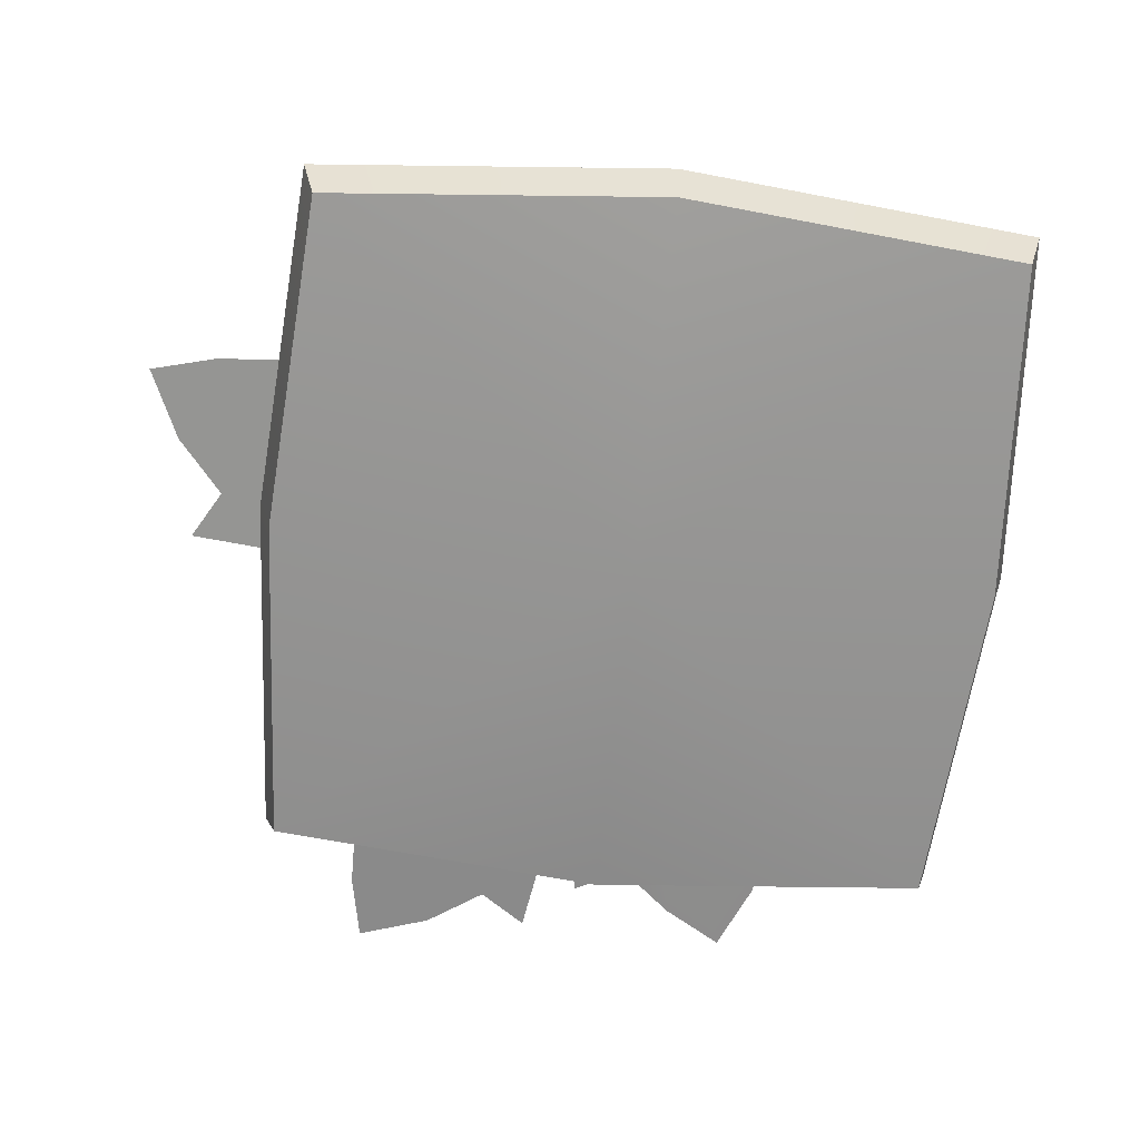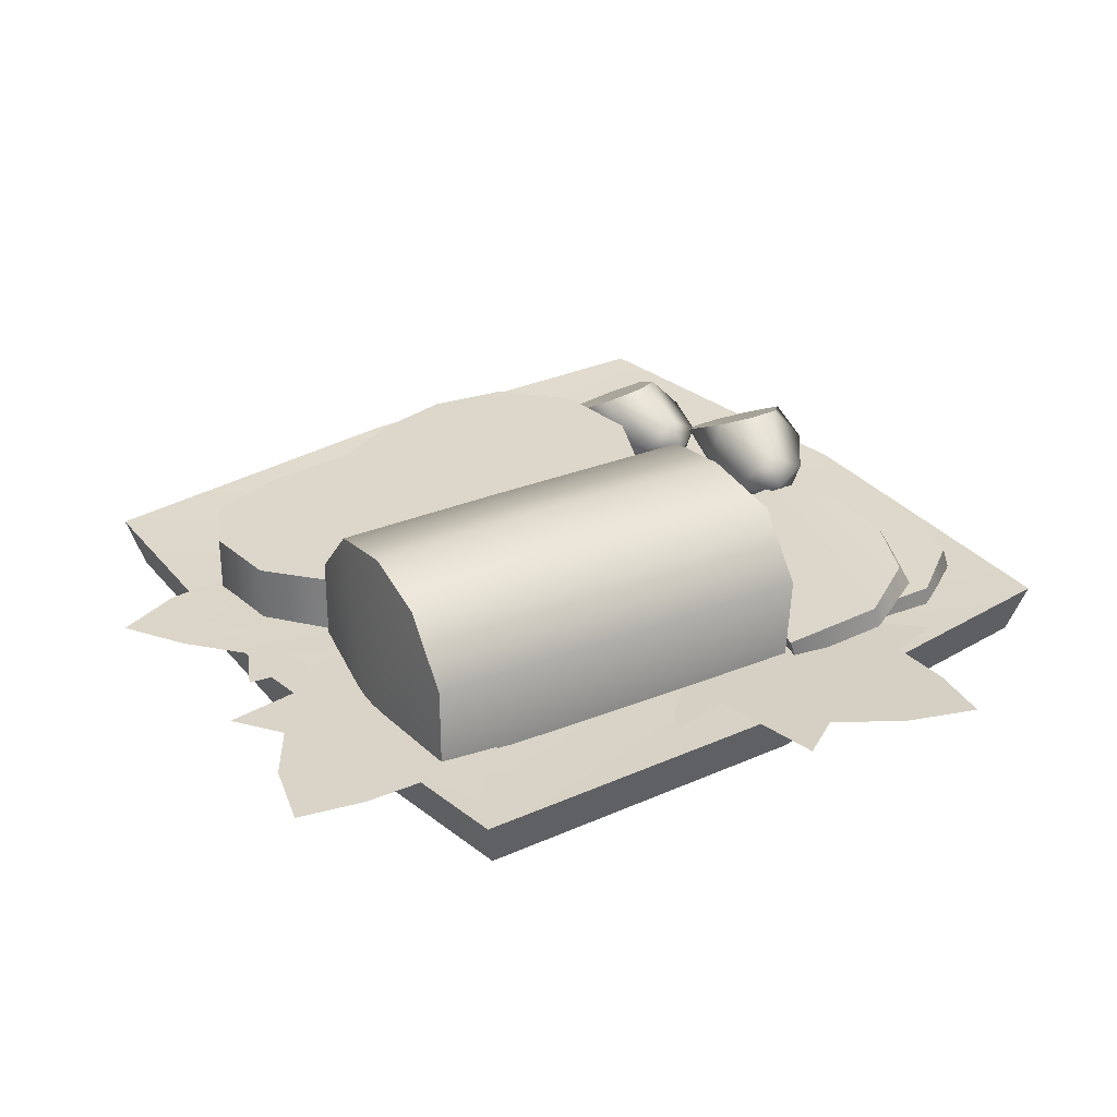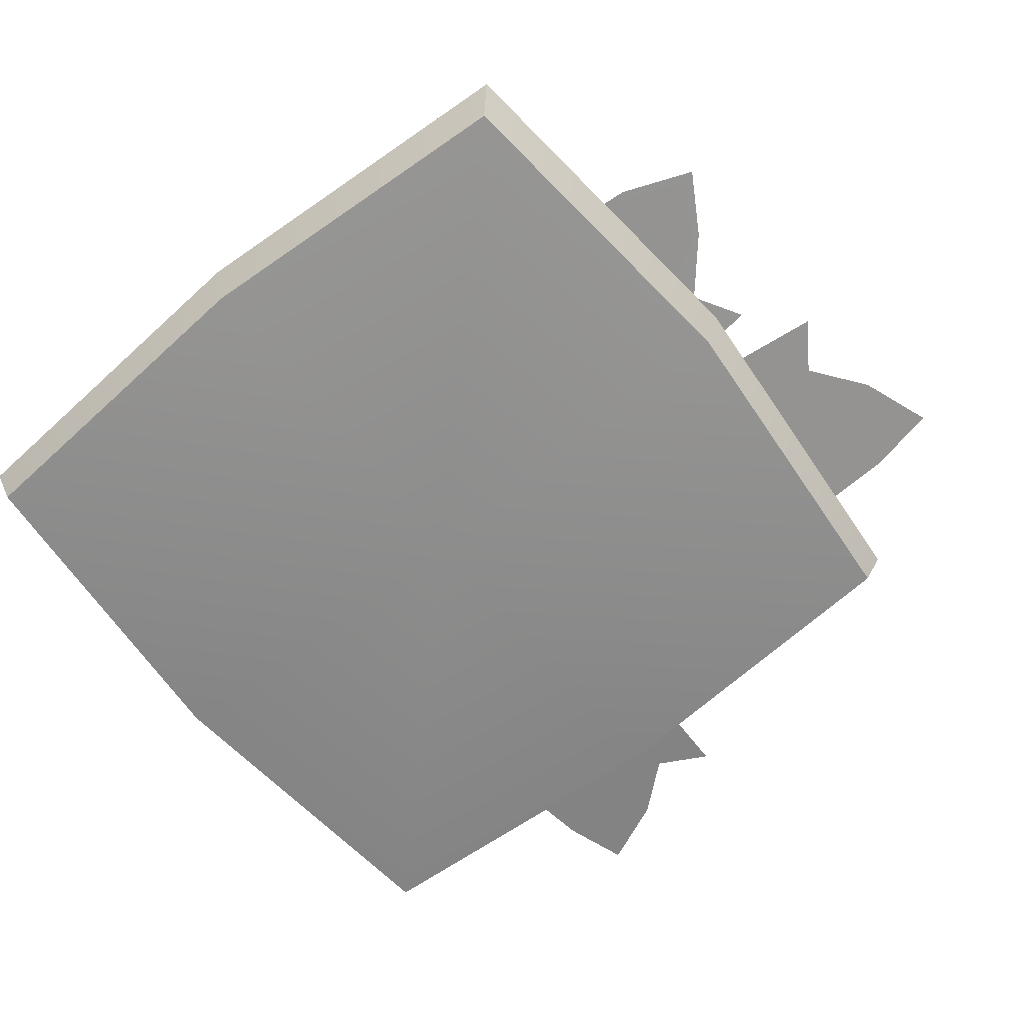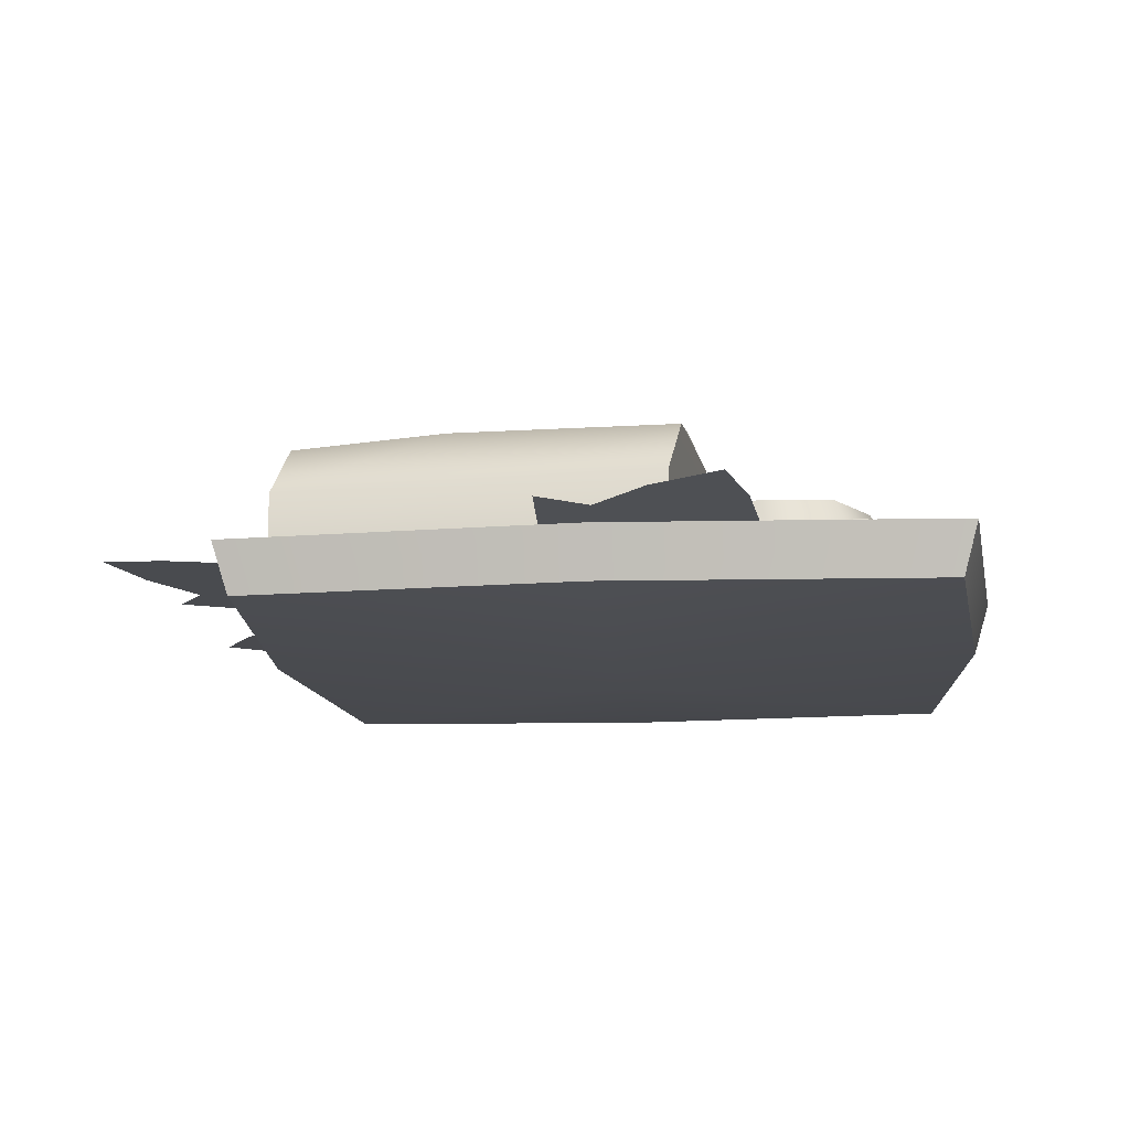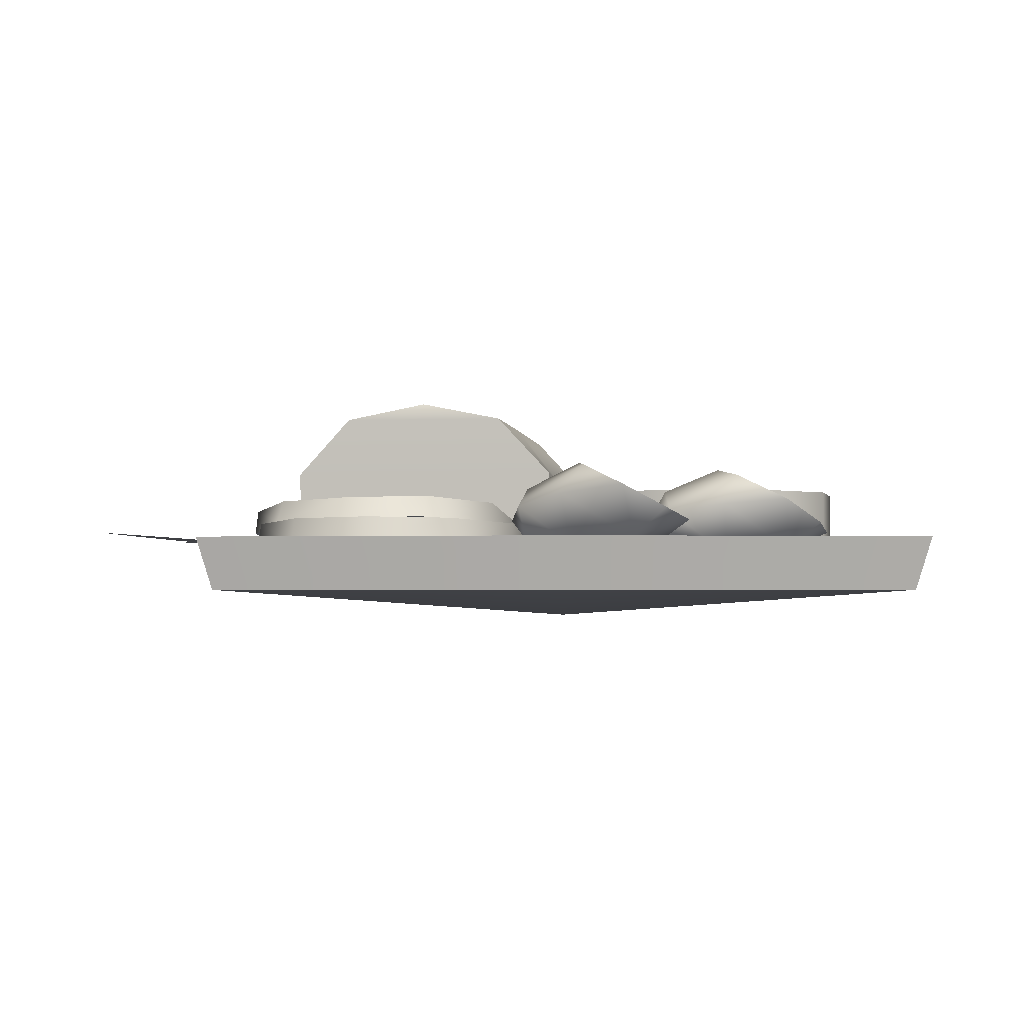
<metadata>
{"format":"obj","ext":"obj","renderer":"f3d","projection":"perspective","resolution":1024,"background":"white","views":[{"elev":-67.3,"azim":-95.8,"up":"+Y"},{"elev":30.6,"azim":143.3,"up":"+Y"},{"elev":-64.5,"azim":39.0,"up":"+Y"},{"elev":-14.1,"azim":-173.8,"up":"+Y"},{"elev":-2.5,"azim":-88.6,"up":"+Y"}]}
</metadata>
<code>
g r022v002_h
v -0.4327 -0.2173 -0.4327
v -0.4505 -0.1521 -0.4505
v -0.4905 -0.1521 0
v -0.4712 -0.2173 0
v -0.4327 -0.2173 0.4327
v -0.4505 -0.1521 0.4505
v 0.4505 -0.1521 -0.4505
v 0.4327 -0.2173 -0.4327
v 0.4712 -0.2173 -5.96e-08
v 0.4905 -0.1521 0
v 0.4327 -0.2173 0.4327
v 0.4505 -0.1521 0.4505
v -0.4327 -0.2173 0.4327
v -0.4505 -0.1521 0.4505
v 0 -0.1521 0.4809
v 0 -0.2173 0.462
v 0.4327 -0.2173 0.4327
v 0.4505 -0.1521 0.4505
v 5.96e-08 -0.2173 -0.462
v -0.4505 -0.1521 -0.4505
v -0.4327 -0.2173 -0.4327
v 0 -0.1521 -0.4809
v 0.4327 -0.2173 -0.4327
v 0.4505 -0.1521 -0.4505
v -0.1717 -0.1646 0.05827
v -0.2203 -0.0825 0.1543
v -0.2203 -0.1646 0.1543
v -0.1717 -0.0825 0.05827
v -0.0689 -0.1646 0.006993
v -0.0689 -0.0825 0.006993
v 0.05092 -0.1646 0.007858
v 0.05092 -0.0825 0.007858
v 0.1405 -0.1646 0.0368
v 0.1405 -0.0825 0.0368
v 0.2391 -0.1646 0.01869
v 0.2391 -0.0825 0.01869
v 0.3586 -0.1646 0.03523
v 0.3586 -0.0825 0.03523
v 0.4203 -0.1646 0.1129
v 0.4203 -0.0825 0.1129
v 0.4248 -0.1646 0.2143
v 0.4248 -0.0825 0.2143
v -0.2203 -0.0825 0.1543
v -0.2123 -0.1646 0.2709
v -0.2203 -0.1646 0.1543
v -0.2123 -0.0825 0.2709
v -0.1411 -0.1646 0.356
v -0.1411 -0.0825 0.356
v -0.04018 -0.0825 0.3774
v -0.04018 -0.1646 0.3774
v 0.05756 -0.1646 0.3611
v 0.05756 -0.0825 0.3611
v 0.1605 -0.1646 0.3195
v 0.1605 -0.0825 0.3195
v 0.276 -0.1646 0.3185
v 0.276 -0.0825 0.3185
v 0.3793 -0.1646 0.2928
v 0.3793 -0.0825 0.2928
v 0.4248 -0.0825 0.2143
v 0.4248 -0.1646 0.2143
v -0.3588 -0.1016 0.2843
v -0.3655 -0.1082 0.2045
v -0.3325 -0.06987 0.2231
v -0.3438 -0.1176 0.1382
v -0.2986 -0.09035 0.1322
v -0.3021 -0.1303 0.1108
v -0.2918 -0.06128 0.2012
v -0.2556 -0.1215 0.1311
v -0.249 -0.07355 0.2164
v -0.2228 -0.1144 0.1931
v -0.2162 -0.1079 0.2728
v -0.08291 -0.1804 -0.3662
v -0.128 -0.05418 -0.01863
v -0.1209 -0.1804 -0.01783
v -0.09005 -0.05418 -0.3671
v -0.122 0.02146 -0.08862
v -0.1019 0.02146 -0.298
v -0.1033 0.04316 -0.1935
v 0.4172 -0.05416 -0.3055
v 0.4172 -0.1805 -0.3055
v 0.4177 -0.1805 -0.1373
v 0.4072 0.0216 -0.2363
v 0.3934 0.04332 -0.1408
v 0.3783 0.0216 -0.03658
v 0.3683 -0.05416 0.03262
v 0.3683 -0.1805 0.03262
v 0.2087 -0.1805 -0.3306
v -0.09005 -0.05418 -0.3671
v -0.08291 -0.1804 -0.3662
v 0.2087 -0.05468 -0.3306
v 0.4172 -0.1805 -0.3055
v 0.4172 -0.05416 -0.3055
v -0.1019 0.02146 -0.298
v 0.1987 0.02908 -0.2653
v 0.4072 0.0216 -0.2363
v 0.3934 0.04332 -0.1408
v 0.1835 0.05081 -0.1668
v -0.1033 0.04316 -0.1935
v 0.3783 0.0216 -0.03658
v 0.1684 0.02908 -0.06834
v -0.122 0.02146 -0.08862
v 0.3683 -0.05416 0.03262
v -0.128 -0.05418 -0.01863
v 0.1583 -0.05468 -0.002978
v 0.3683 -0.1805 0.03262
v -0.1209 -0.1804 -0.01783
v 0.1583 -0.1805 -0.002978
v -0.2423 -0.1404 -0.04401
v -0.3161 -0.132 -0.3899
v -0.1914 -0.1394 -0.3704
v -0.3669 -0.133 -0.06341
v -0.4012 -0.1277 -0.3347
v -0.4316 -0.1283 -0.1397
v -0.4375 -0.1268 -0.2426
v -0.1914 -0.1394 -0.3704
v -0.3173 -0.1627 -0.3906
v -0.1931 -0.1701 -0.3712
v -0.3161 -0.132 -0.3899
v -0.4101 -0.158 -0.3381
v -0.4012 -0.1277 -0.3347
v -0.4375 -0.1268 -0.2426
v -0.4468 -0.157 -0.2431
v -0.4316 -0.1283 -0.1397
v -0.4407 -0.1586 -0.1415
v -0.3669 -0.133 -0.06341
v -0.3683 -0.1637 -0.06334
v -0.2423 -0.1404 -0.04401
v -0.2441 -0.1711 -0.04402
v -0.1914 -0.1394 -0.3704
v -0.1931 -0.1701 -0.3712
v -0.2441 -0.1711 -0.04402
v -0.2423 -0.1404 -0.04401
v -0.3382 -0.09631 -0.1744
v -0.3314 -0.09783 -0.2773
v -0.2859 -0.101 -0.3647
v -0.2862 -0.1032 -0.09155
v -0.1986 -0.111 -0.41
v -0.0829 -0.1368 -0.3771
v -0.1705 -0.129 -0.05861
v -0.0829 -0.1368 -0.3771
v -0.2073 -0.1405 -0.4121
v -0.09206 -0.1661 -0.3793
v -0.1986 -0.111 -0.41
v -0.3015 -0.128 -0.3703
v -0.2859 -0.101 -0.3647
v -0.3314 -0.09783 -0.2773
v -0.3478 -0.1248 -0.2801
v -0.3382 -0.09631 -0.1744
v -0.3543 -0.1233 -0.1785
v -0.2862 -0.1032 -0.09155
v -0.2951 -0.1326 -0.09289
v -0.1705 -0.129 -0.05861
v -0.1798 -0.1583 -0.06008
v -0.09206 -0.1661 -0.3793
v -0.2951 -0.1326 -0.09289
v -0.1798 -0.1583 -0.06008
v -0.2073 -0.1405 -0.4121
v -0.3543 -0.1233 -0.1785
v -0.3015 -0.128 -0.3703
v -0.3478 -0.1248 -0.2801
v -0.0829 -0.1368 -0.3771
v -0.09206 -0.1661 -0.3793
v -0.1798 -0.1583 -0.06008
v -0.1705 -0.129 -0.05861
v 0.4284 -0.1519 -0.3982
v 0.4515 -0.1508 -0.3293
v 0.314 -0.1601 -0.2899
v 0.2076 -0.1684 -0.09879
v 0.5403 -0.145 -0.3283
v 0.6268 -0.1394 -0.312
v 0.595 -0.1421 -0.2204
v 0.5433 -0.146 -0.148
v 0.2168 -0.167 -0.2148
v 0.2624 -0.1633 -0.3316
v 0.4279 -0.1542 -0.06519
v 0.5852 -0.1436 -0.08869
v 0.3065 -0.1623 -0.03779
v 0.4449 -0.1516 0.009886
v 0.5201 -0.1486 -0.02201
v 0.4842 -0.1512 0.04118
v 0.3631 -0.1598 -0.03517
v 0.1498 -0.1686 0.01292
v 0.5428 -0.1476 0.108
v 0.5884 -0.1446 0.1835
v 0.499 -0.1488 0.2209
v 0.4107 -0.1554 0.2306
v 0.2423 -0.1644 -0.05759
v 0.3597 -0.1588 -0.1015
v 0.2719 -0.1607 0.1997
v 0.3945 -0.1564 0.3015
v 0.1705 -0.1665 0.1274
v 0.2274 -0.1624 0.2625
v -0.2713 -0.1518 -0.4408
v -0.2005 -0.1508 -0.4573
v -0.1742 -0.162 -0.3169
v 0.006086 -0.1726 -0.1932
v -0.1913 -0.1439 -0.5456
v -0.167 -0.1374 -0.6301
v -0.0787 -0.141 -0.5899
v -0.0115 -0.1459 -0.5318
v -0.1085 -0.1705 -0.2132
v -0.2206 -0.1655 -0.2695
v 0.06016 -0.1559 -0.4092
v 0.05149 -0.1433 -0.568
v 0.07607 -0.1656 -0.2859
v 0.1365 -0.1554 -0.4192
v -0.4537 -0.08771 0.0735
v -0.4303 -0.098 -0.002651
v -0.404 -0.06084 0.02608
v -0.3859 -0.1122 -0.05547
v -0.3399 -0.08804 -0.04453
v -0.3381 -0.1288 -0.06464
v -0.3575 -0.05587 0.02107
v -0.3022 -0.1217 -0.0284
v -0.3246 -0.06987 0.05173
v -0.2948 -0.1134 0.04115
v -0.3183 -0.1031 0.1172
v -0.3527 -0.1613 0.1142
v -0.3613 -0.1255 0.1542
v -0.3183 -0.1031 0.1172
v -0.2948 -0.1134 0.04115
v -0.4099 -0.13 0.1574
v -0.3293 -0.1715 0.03825
v -0.3022 -0.1217 -0.0284
v -0.4365 -0.1518 0.08715
v -0.4456 -0.1159 0.127
v -0.4537 -0.08771 0.0735
v -0.4303 -0.098 -0.002651
v -0.4131 -0.1619 0.01118
v -0.3859 -0.1122 -0.05547
v -0.3237 -0.159 -0.03007
v -0.3381 -0.1288 -0.06464
v -0.3755 -0.1532 -0.0468
v -0.3246 -0.06987 0.05173
v -0.386 -0.09541 0.09537
v -0.3575 -0.05587 0.02107
v -0.3183 -0.1031 0.1172
v -0.404 -0.06084 0.02608
v -0.3613 -0.1255 0.1542
v -0.4537 -0.08771 0.0735
v -0.4099 -0.13 0.1574
v -0.4456 -0.1159 0.127
v -0.2457 -0.1684 0.28
v -0.2406 -0.1344 0.3221
v -0.2162 -0.1079 0.2728
v -0.2228 -0.1144 0.1931
v -0.284 -0.1426 0.3432
v -0.2524 -0.1748 0.2004
v -0.2556 -0.1215 0.1311
v -0.3339 -0.1646 0.2871
v -0.3293 -0.1305 0.3292
v -0.3588 -0.1016 0.2843
v -0.3655 -0.1082 0.2045
v -0.3406 -0.171 0.2075
v -0.3438 -0.1176 0.1382
v -0.2739 -0.1603 0.1358
v -0.3021 -0.1303 0.1108
v -0.3284 -0.1579 0.1401
v -0.249 -0.07355 0.2164
v -0.2875 -0.1048 0.2786
v -0.2918 -0.06128 0.2012
v -0.2162 -0.1079 0.2728
v -0.3325 -0.06987 0.2231
v -0.2406 -0.1344 0.3221
v -0.3588 -0.1016 0.2843
v -0.284 -0.1426 0.3432
v -0.3293 -0.1305 0.3292
v 0.4248 -0.0825 0.2143
v 0.3793 -0.0825 0.2928
v 0.09477 -0.0825 0.2082
v 0.4203 -0.0825 0.1129
v 0.276 -0.0825 0.3185
v 0.3586 -0.0825 0.03523
v 0.1605 -0.0825 0.3195
v 0.2391 -0.0825 0.01869
v 0.05756 -0.0825 0.3611
v 0.1405 -0.0825 0.0368
v -0.04018 -0.0825 0.3774
v 0.05092 -0.0825 0.007858
v -0.1411 -0.0825 0.356
v -0.0689 -0.0825 0.006993
v -0.2123 -0.0825 0.2709
v -0.1717 -0.0825 0.05827
v -0.2203 -0.0825 0.1543
v 0 -0.1521 -0.4809
v 0.4505 -0.1521 -0.4505
v 0 -0.1847 0
v -0.4505 -0.1521 -0.4505
v 0.4905 -0.1521 0
v -0.4905 -0.1521 0
v 0.4505 -0.1521 0.4505
v -0.4505 -0.1521 0.4505
v 0 -0.1521 0.4809
v 0 -0.2173 0.462
v 0.4327 -0.2173 0.4327
v 0 -0.25 0
v -0.4327 -0.2173 0.4327
v 0.4712 -0.2173 -5.96e-08
v -0.4712 -0.2173 0
v 0.4327 -0.2173 -0.4327
v -0.4327 -0.2173 -0.4327
v 5.96e-08 -0.2173 -0.462
g r022v002_h_0
f 3 2 1
f 4 3 1
f 4 5 3
f 5 6 3
f 9 8 7
f 10 9 7
f 11 9 10
f 12 11 10
f 15 14 13
f 16 15 13
f 16 17 15
f 17 18 15
f 21 20 19
f 20 22 19
f 19 22 23
f 22 24 23
f 27 26 25
f 26 28 25
f 25 28 29
f 28 30 29
f 29 30 31
f 30 32 31
f 31 32 33
f 32 34 33
f 33 34 35
f 34 36 35
f 35 36 37
f 36 38 37
f 39 37 38
f 40 39 38
f 41 39 40
f 42 41 40
f 45 44 43
f 44 46 43
f 44 47 46
f 47 48 46
f 49 48 47
f 50 49 47
f 50 51 49
f 51 52 49
f 51 53 52
f 53 54 52
f 53 55 54
f 55 56 54
f 55 57 56
f 57 58 56
f 58 57 59
f 57 60 59
f 63 62 61
f 63 64 62
f 63 65 64
f 65 66 64
f 63 67 65
f 66 65 68
f 69 65 67
f 68 65 69
f 68 69 70
f 71 70 69
f 74 73 72
f 73 75 72
f 75 73 76
f 77 75 76
f 77 76 78
f 81 80 79
f 79 82 81
f 83 81 82
f 84 81 83
f 84 85 81
f 85 86 81
f 89 88 87
f 88 90 87
f 87 90 91
f 90 92 91
f 88 93 90
f 90 94 92
f 93 94 90
f 94 95 92
f 96 95 94
f 97 94 93
f 97 96 94
f 98 97 93
f 99 96 97
f 100 97 98
f 100 99 97
f 101 100 98
f 102 99 100
f 100 101 103
f 104 102 100
f 104 100 103
f 105 102 104
f 104 103 106
f 107 105 104
f 107 104 106
f 110 109 108
f 109 111 108
f 109 112 111
f 112 113 111
f 112 114 113
f 117 116 115
f 116 118 115
f 116 119 118
f 119 120 118
f 121 120 119
f 122 121 119
f 123 121 122
f 124 123 122
f 125 123 124
f 126 125 124
f 127 125 126
f 128 127 126
f 131 130 129
f 132 131 129
f 135 134 133
f 135 133 136
f 137 135 136
f 138 137 136
f 139 138 136
f 142 141 140
f 141 143 140
f 141 144 143
f 144 145 143
f 146 145 144
f 147 146 144
f 148 146 147
f 149 148 147
f 150 148 149
f 151 150 149
f 152 150 151
f 153 152 151
f 156 155 154
f 155 157 154
f 155 158 157
f 158 159 157
f 158 160 159
f 163 162 161
f 164 163 161
f 167 166 165
f 167 168 166
f 168 169 166
f 168 170 169
f 170 168 171
f 171 168 172
f 167 173 168
f 167 174 173
f 168 175 172
f 172 175 176
f 177 175 168
f 178 175 177
f 181 180 179
f 181 182 180
f 182 183 180
f 182 184 183
f 184 182 185
f 185 182 186
f 181 187 182
f 181 188 187
f 182 189 186
f 186 189 190
f 191 189 182
f 192 189 191
f 195 194 193
f 195 196 194
f 196 197 194
f 196 198 197
f 198 196 199
f 199 196 200
f 195 201 196
f 195 202 201
f 196 203 200
f 200 203 204
f 205 203 196
f 206 203 205
f 209 208 207
f 209 210 208
f 209 211 210
f 211 212 210
f 209 213 211
f 212 211 214
f 215 211 213
f 214 211 215
f 214 215 216
f 217 216 215
f 220 219 218
f 220 218 221
f 222 218 219
f 218 223 221
f 221 223 224
f 225 218 222
f 223 218 225
f 225 222 226
f 226 227 225
f 225 227 228
f 229 225 228
f 229 223 225
f 229 228 230
f 223 231 224
f 231 223 229
f 232 224 231
f 233 229 230
f 233 231 229
f 230 232 233
f 233 232 231
f 236 235 234
f 234 235 237
f 235 236 238
f 235 239 237
f 235 238 240
f 241 239 235
f 242 235 240
f 241 235 242
f 245 244 243
f 245 243 246
f 247 243 244
f 243 248 246
f 246 248 249
f 250 243 247
f 248 243 250
f 250 247 251
f 251 252 250
f 250 252 253
f 254 250 253
f 254 248 250
f 254 253 255
f 248 256 249
f 256 248 254
f 257 249 256
f 258 254 255
f 258 256 254
f 255 257 258
f 258 257 256
f 261 260 259
f 259 260 262
f 260 261 263
f 260 264 262
f 260 263 265
f 266 264 260
f 267 260 265
f 266 260 267
f 270 269 268
f 270 268 271
f 270 272 269
f 270 271 273
f 274 272 270
f 270 273 275
f 276 274 270
f 270 275 277
f 278 276 270
f 270 277 279
f 270 280 278
f 270 279 281
f 270 282 280
f 283 270 281
f 284 282 270
f 284 270 283
f 287 286 285
f 288 287 285
f 287 289 286
f 288 290 287
f 287 291 289
f 287 290 292
f 287 293 291
f 287 292 293
f 296 295 294
f 296 294 297
f 296 298 295
f 296 297 299
f 300 298 296
f 296 299 301
f 300 296 302
f 296 301 302

</code>
